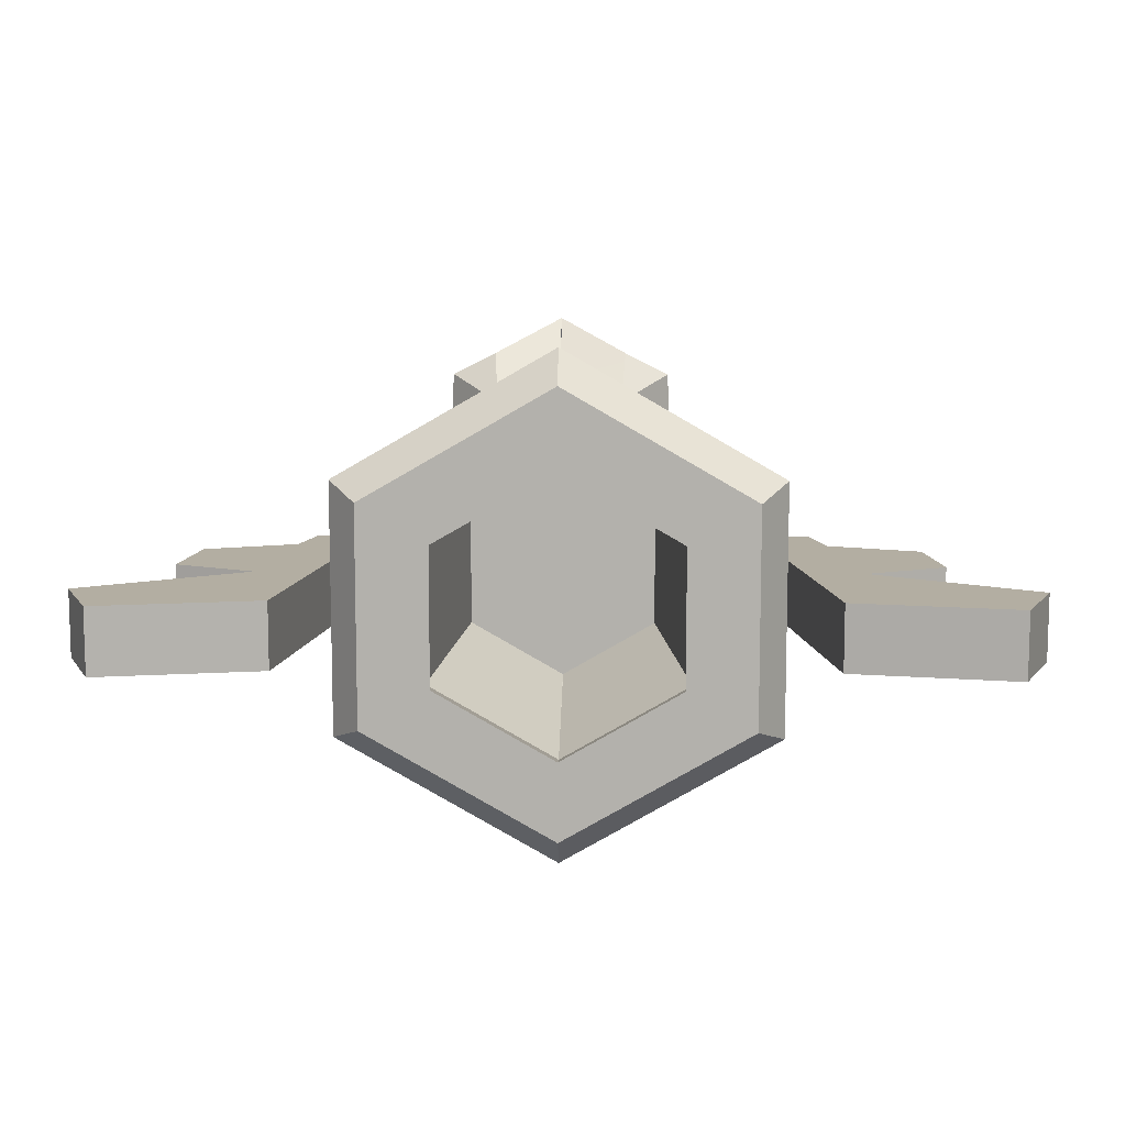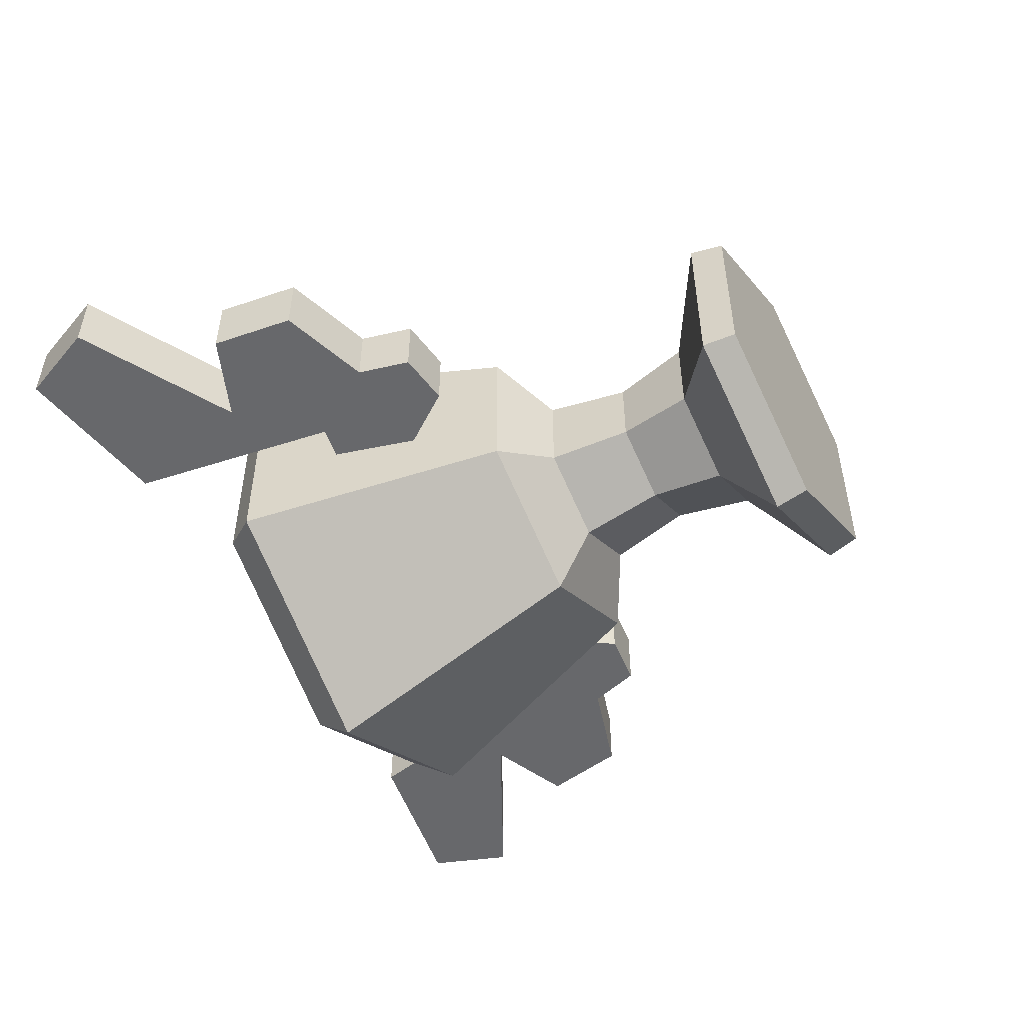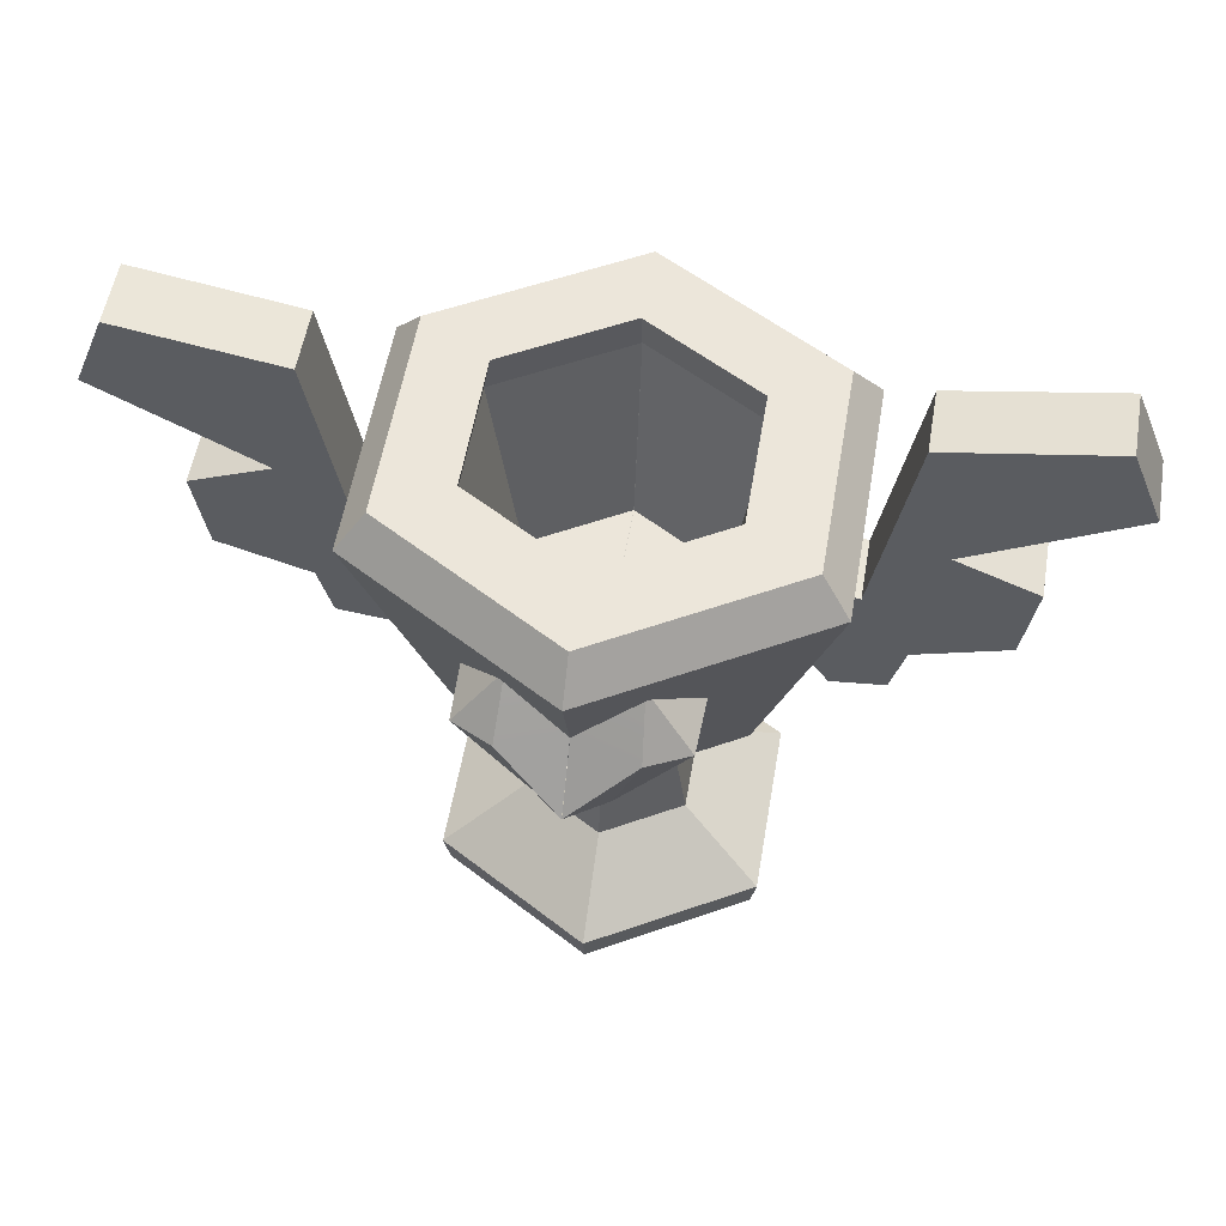
<metadata>
{"format":"obj","ext":"obj","renderer":"f3d","projection":"perspective","resolution":1024,"background":"white","views":[{"elev":10.8,"azim":-178.8,"up":"+Z"},{"elev":-52.3,"azim":-60.6,"up":"+Z"},{"elev":54.6,"azim":9.6,"up":"+Y"}]}
</metadata>
<code>
g magic cup
v 0.0005766 2.245 1.461
v 0.1889 2.041 1.205
v 0.0005766 1.843 0.9509
v 0.0005766 1.843 0.9509
v 0.1889 2.041 1.205
v 0.2636 1.944 0.8212
v 0.0005766 2.245 1.461
v 0.3464 2.528 1.298
v 0.1889 2.041 1.205
v 0.2636 1.944 0.8212
v 0.5721 2.511 1.183
v 0.5861 2.52 0.828
v 0.1889 2.041 1.205
v 0.5721 2.511 1.183
v 0.2636 1.944 0.8212
v 0.3464 2.528 1.298
v 0.5721 2.511 1.183
v 0.1889 2.041 1.205
v 0.3241 2.815 1.071
v 0.5721 2.511 1.183
v 0.3464 2.528 1.298
v 0.5861 2.52 0.828
v 0.5721 2.511 1.183
v 0.3241 2.815 1.071
v -0.0005766 2.245 1.461
v -0.0005766 1.843 0.9509
v -0.1889 2.041 1.205
v -0.0005766 1.843 0.9509
v -0.2636 1.944 0.8212
v -0.1889 2.041 1.205
v -0.0005766 2.245 1.461
v -0.1889 2.041 1.205
v -0.3464 2.528 1.298
v -0.2636 1.944 0.8212
v -0.5861 2.52 0.828
v -0.5721 2.511 1.183
v -0.1889 2.041 1.205
v -0.2636 1.944 0.8212
v -0.5721 2.511 1.183
v -0.3464 2.528 1.298
v -0.1889 2.041 1.205
v -0.5721 2.511 1.183
v -0.3241 2.815 1.071
v -0.3464 2.528 1.298
v -0.5721 2.511 1.183
v -0.5861 2.52 0.828
v -0.3241 2.815 1.071
v -0.5721 2.511 1.183
v 0 3.026 -1.378
v 1.193 3.026 -0.689
v 1.041 3.235 -0.6008
v 0 3.235 -1.202
v 1.193 3.026 -0.689
v 1.193 3.026 0.689
v 1.041 3.235 0.6008
v 1.041 3.235 -0.6008
v 1.193 3.026 0.689
v 0 3.026 1.378
v 0 3.235 1.202
v 1.041 3.235 0.6008
v 0 3.235 1.202
v 0 3.235 0.764
v 0.6616 3.235 0.382
v 1.041 3.235 0.6008
v 1.041 3.235 0.6008
v 0.6616 3.235 0.382
v 0.6616 3.235 -0.382
v 1.041 3.235 -0.6008
v 0 3.235 -0.764
v 0 3.235 -1.202
v 0 3.235 0.764
v 0 3 0.8144
v 0.7053 3 0.4072
v 0.6616 3.235 0.382
v 0.6616 3.235 0.382
v 0.7053 3 0.4072
v 0.7053 3 -0.4072
v 0.6616 3.235 -0.382
v 0.6616 3.235 -0.382
v 0.7053 3 -0.4072
v 0 3 -0.8144
v 0 3.235 -0.764
v 0.7611 1.591 0.4394
v 0 1.591 0.8788
v 0 3.026 1.378
v 1.193 3.026 0.689
v 1.193 3.026 0.689
v 0.9081 2.079 0.1795
v 0.7611 1.591 0.4394
v 1.046 2.538 0.1795
v 1.193 3.026 -0.689
v 1.046 2.538 -0.1795
v 0 0.01567 -0.9646
v 0 0.01567 0.9646
v 0.8354 0.01567 0.4823
v 0.8354 0.01567 -0.4823
v 0 3 0.8144
v 0.0005766 1.936 0.6034
v 0.5225 1.936 0.3017
v 0.7053 3 0.4072
v 0.7053 3 0.4072
v 0.5225 1.936 0.3017
v 0.5225 1.936 -0.3017
v 0.7053 3 -0.4072
v 0.7053 3 -0.4072
v 0.5225 1.936 -0.3017
v 0.0005766 1.936 -0.6034
v 0 3 -0.8144
v 0.3818 0.8072 0.2204
v 0.4297 0.5197 0.2481
v 0 0.5197 0.4962
v 0 0.8072 0.4408
v 0.3818 0.8072 -0.2204
v 0.4297 0.5197 -0.2481
v 0.4297 0.5197 0.2481
v 0.3818 0.8072 0.2204
v 0 0.8072 -0.4408
v 0 0.5197 -0.4962
v 0.4297 0.5197 -0.2481
v 0.3818 0.8072 -0.2204
v 0.5225 1.936 -0.3017
v 0.5225 1.936 0.3017
v 0.0005766 1.936 0.6034
v 0.0005766 1.936 -0.6034
v 0.8669 0.2011 0.5005
v 0.8354 0.01567 0.4823
v 0 0.01567 0.9646
v 0 0.2011 1.001
v 0.8669 0.2011 -0.5005
v 0.8354 0.01567 -0.4823
v 0.8354 0.01567 0.4823
v 0.8669 0.2011 0.5005
v 0 0.2011 -1.001
v 0 0.01567 -0.9646
v 0.8354 0.01567 -0.4823
v 0.8669 0.2011 -0.5005
v 0 1.591 -0.8788
v 0 1.388 -0.4947
v 0.4284 1.388 -0.2473
v 0.7611 1.591 -0.4394
v 0.7611 1.591 -0.4394
v 0.4284 1.388 -0.2473
v 0.4284 1.388 0.2473
v 0.7611 1.591 0.4394
v 0.7611 1.591 0.4394
v 0.4284 1.388 0.2473
v 0 1.388 0.4947
v 0 1.591 0.8788
v 0 1.591 -0.8788
v 0.7611 1.591 -0.4394
v 1.193 3.026 -0.689
v 0 3.026 -1.378
v 0.7611 1.591 0.4394
v 0.9081 2.079 0.1795
v 0.9081 2.079 -0.1795
v 0.7611 1.591 -0.4394
v 1.046 2.538 -0.1795
v 1.193 3.026 -0.689
v 1.042 2.085 -0.1795
v 1.001 1.943 -0.1795
v 1.111 1.783 -0.1795
v 1.404 1.819 -0.1795
v 1.482 2.104 -0.1795
v 1.222 2.507 -0.1795
v 1.166 2.517 -0.1795
v 1.43 3.663 -0.1795
v 1.61 2.912 -0.1795
v 2.313 3.818 -0.1795
v 2.485 3.387 -0.1795
v 2.059 2.721 -0.1795
v 1.987 2.266 -0.1795
v 1.166 2.517 -0.1795
v 1.222 2.507 -0.1795
v 1.222 2.507 0.1795
v 1.166 2.517 0.1795
v 1.046 2.538 0.1795
v 1.166 2.517 0.1795
v 1.042 2.085 0.1795
v 0.9081 2.079 0.1795
v 1.001 1.943 0.1795
v 1.61 2.912 0.1795
v 2.485 3.387 0.1795
v 2.485 3.387 -0.1795
v 1.61 2.912 -0.1795
v 1.222 2.507 -0.1795
v 1.43 3.663 -0.1795
v 1.43 3.663 0.1795
v 1.222 2.507 0.1795
v 1.222 2.507 0.1795
v 1.43 3.663 0.1795
v 1.61 2.912 0.1795
v 1.482 2.104 0.1795
v 1.166 2.517 0.1795
v 1.042 2.085 0.1795
v 1.987 2.266 0.1795
v 2.059 2.721 0.1795
v 1.404 1.819 0.1795
v 1.111 1.783 0.1795
v 1.001 1.943 0.1795
v 2.485 3.387 -0.1795
v 2.485 3.387 0.1795
v 2.313 3.818 0.1795
v 2.313 3.818 -0.1795
v 1.43 3.663 -0.1795
v 2.313 3.818 -0.1795
v 2.313 3.818 0.1795
v 1.43 3.663 0.1795
v 1.43 3.663 0.1795
v 2.313 3.818 0.1795
v 2.485 3.387 0.1795
v 1.61 2.912 0.1795
v 1.987 2.266 0.1795
v 2.059 2.721 0.1795
v 2.059 2.721 -0.1795
v 1.987 2.266 -0.1795
v 1.61 2.912 -0.1795
v 2.059 2.721 -0.1795
v 2.059 2.721 0.1795
v 1.61 2.912 0.1795
v 1.482 2.104 0.1795
v 1.987 2.266 0.1795
v 1.987 2.266 -0.1795
v 1.482 2.104 -0.1795
v 1.111 1.783 0.1795
v 1.404 1.819 0.1795
v 1.404 1.819 -0.1795
v 1.111 1.783 -0.1795
v 1.482 2.104 -0.1795
v 1.404 1.819 -0.1795
v 1.404 1.819 0.1795
v 1.482 2.104 0.1795
v 0.9081 2.079 0.1795
v 1.001 1.943 0.1795
v 1.001 1.943 -0.1795
v 0.9081 2.079 -0.1795
v 0 1.388 -0.4947
v 0 0.9385 -0.4155
v 0.3598 0.9385 -0.2077
v 0.4284 1.388 -0.2473
v 0.4284 1.388 -0.2473
v 0.3598 0.9385 -0.2077
v 0.3598 0.9385 0.2077
v 0.4284 1.388 0.2473
v 0.4284 1.388 0.2473
v 0.3598 0.9385 0.2077
v 0 0.9385 0.4155
v 0 1.388 0.4947
v 0 0.5197 -0.4962
v 0 0.2011 -1.001
v 0.8669 0.2011 -0.5005
v 0.4297 0.5197 -0.2481
v 0.4297 0.5197 -0.2481
v 0.8669 0.2011 -0.5005
v 0.8669 0.2011 0.5005
v 0.4297 0.5197 0.2481
v 0.4297 0.5197 0.2481
v 0.8669 0.2011 0.5005
v 0 0.2011 1.001
v 0 0.5197 0.4962
v 0.0005766 2.578 1.209
v 0.3464 2.528 1.298
v 0.0005766 2.245 1.461
v 0.3241 2.815 1.071
v 1.001 1.943 0.1795
v 1.111 1.783 0.1795
v 1.111 1.783 -0.1795
v 1.001 1.943 -0.1795
v 0.9081 2.079 -0.1795
v 1.001 1.943 -0.1795
v 1.042 2.085 -0.1795
v 1.166 2.517 -0.1795
v 1.046 2.538 -0.1795
v 1.046 2.538 -0.1795
v 1.166 2.517 -0.1795
v 1.166 2.517 0.1795
v 1.046 2.538 0.1795
v 0 0.9385 -0.4155
v 0 0.8072 -0.4408
v 0.3818 0.8072 -0.2204
v 0.3598 0.9385 -0.2077
v 0.3598 0.9385 -0.2077
v 0.3818 0.8072 -0.2204
v 0.3818 0.8072 0.2204
v 0.3598 0.9385 0.2077
v 0.3598 0.9385 0.2077
v 0.3818 0.8072 0.2204
v 0 0.8072 0.4408
v 0 0.9385 0.4155
v 0 3.026 -1.378
v 0 3.235 -1.202
v -1.041 3.235 -0.6008
v -1.193 3.026 -0.689
v -1.193 3.026 -0.689
v -1.041 3.235 -0.6008
v -1.041 3.235 0.6008
v -1.193 3.026 0.689
v -1.193 3.026 0.689
v -1.041 3.235 0.6008
v 0 3.235 1.202
v 0 3.026 1.378
v 0 3.235 1.202
v -1.041 3.235 0.6008
v -0.6616 3.235 0.382
v 0 3.235 0.764
v -1.041 3.235 0.6008
v -0.6616 3.235 -0.382
v -0.6616 3.235 0.382
v -1.041 3.235 -0.6008
v 0 3.235 -0.764
v 0 3.235 -1.202
v 0 3.235 0.764
v -0.6616 3.235 0.382
v -0.7053 3 0.4072
v 0 3 0.8144
v -0.6616 3.235 0.382
v -0.6616 3.235 -0.382
v -0.7053 3 -0.4072
v -0.7053 3 0.4072
v -0.6616 3.235 -0.382
v 0 3.235 -0.764
v 0 3 -0.8144
v -0.7053 3 -0.4072
v -0.7611 1.591 0.4394
v -1.193 3.026 0.689
v 0 3.026 1.378
v 0 1.591 0.8788
v -1.193 3.026 0.689
v -0.7611 1.591 0.4394
v -0.9081 2.079 0.1795
v -1.046 2.538 0.1795
v -1.193 3.026 -0.689
v -1.046 2.538 -0.1795
v 0 0.01567 -0.9646
v -0.8354 0.01567 -0.4823
v -0.8354 0.01567 0.4823
v 0 0.01567 0.9646
v 0 3 0.8144
v -0.7053 3 0.4072
v -0.5225 1.936 0.3017
v -0.0005766 1.936 0.6034
v -0.7053 3 0.4072
v -0.7053 3 -0.4072
v -0.5225 1.936 -0.3017
v -0.5225 1.936 0.3017
v -0.7053 3 -0.4072
v 0 3 -0.8144
v -0.0005766 1.936 -0.6034
v -0.5225 1.936 -0.3017
v -0.3818 0.8072 0.2204
v 0 0.8072 0.4408
v 0 0.5197 0.4962
v -0.4297 0.5197 0.2481
v -0.3818 0.8072 -0.2204
v -0.3818 0.8072 0.2204
v -0.4297 0.5197 0.2481
v -0.4297 0.5197 -0.2481
v 0 0.8072 -0.4408
v -0.3818 0.8072 -0.2204
v -0.4297 0.5197 -0.2481
v 0 0.5197 -0.4962
v -0.5225 1.936 -0.3017
v -0.0005766 1.936 -0.6034
v -0.0005766 1.936 0.6034
v -0.5225 1.936 0.3017
v -0.8669 0.2011 0.5005
v 0 0.2011 1.001
v 0 0.01567 0.9646
v -0.8354 0.01567 0.4823
v -0.8669 0.2011 -0.5005
v -0.8669 0.2011 0.5005
v -0.8354 0.01567 0.4823
v -0.8354 0.01567 -0.4823
v 0 0.2011 -1.001
v -0.8669 0.2011 -0.5005
v -0.8354 0.01567 -0.4823
v 0 0.01567 -0.9646
v 0 1.591 -0.8788
v -0.7611 1.591 -0.4394
v -0.4284 1.388 -0.2473
v 0 1.388 -0.4947
v -0.7611 1.591 -0.4394
v -0.7611 1.591 0.4394
v -0.4284 1.388 0.2473
v -0.4284 1.388 -0.2473
v -0.7611 1.591 0.4394
v 0 1.591 0.8788
v 0 1.388 0.4947
v -0.4284 1.388 0.2473
v 0 1.591 -0.8788
v 0 3.026 -1.378
v -1.193 3.026 -0.689
v -0.7611 1.591 -0.4394
v -0.7611 1.591 0.4394
v -0.9081 2.079 -0.1795
v -0.9081 2.079 0.1795
v -0.7611 1.591 -0.4394
v -1.046 2.538 -0.1795
v -1.193 3.026 -0.689
v -1.111 1.783 -0.1795
v -1.001 1.943 -0.1795
v -1.042 2.085 -0.1795
v -1.482 2.104 -0.1795
v -1.404 1.819 -0.1795
v -1.222 2.507 -0.1795
v -1.166 2.517 -0.1795
v -1.43 3.663 -0.1795
v -1.61 2.912 -0.1795
v -2.313 3.818 -0.1795
v -2.485 3.387 -0.1795
v -2.059 2.721 -0.1795
v -1.987 2.266 -0.1795
v -1.166 2.517 -0.1795
v -1.166 2.517 0.1795
v -1.222 2.507 0.1795
v -1.222 2.507 -0.1795
v -1.046 2.538 0.1795
v -1.042 2.085 0.1795
v -1.166 2.517 0.1795
v -0.9081 2.079 0.1795
v -1.001 1.943 0.1795
v -1.61 2.912 0.1795
v -1.61 2.912 -0.1795
v -2.485 3.387 -0.1795
v -2.485 3.387 0.1795
v -1.222 2.507 -0.1795
v -1.222 2.507 0.1795
v -1.43 3.663 0.1795
v -1.43 3.663 -0.1795
v -1.222 2.507 0.1795
v -1.61 2.912 0.1795
v -1.43 3.663 0.1795
v -1.482 2.104 0.1795
v -1.166 2.517 0.1795
v -1.042 2.085 0.1795
v -1.987 2.266 0.1795
v -2.059 2.721 0.1795
v -1.111 1.783 0.1795
v -1.001 1.943 0.1795
v -1.404 1.819 0.1795
v -2.485 3.387 -0.1795
v -2.313 3.818 -0.1795
v -2.313 3.818 0.1795
v -2.485 3.387 0.1795
v -1.43 3.663 -0.1795
v -1.43 3.663 0.1795
v -2.313 3.818 0.1795
v -2.313 3.818 -0.1795
v -1.43 3.663 0.1795
v -1.61 2.912 0.1795
v -2.485 3.387 0.1795
v -2.313 3.818 0.1795
v -1.987 2.266 0.1795
v -1.987 2.266 -0.1795
v -2.059 2.721 -0.1795
v -2.059 2.721 0.1795
v -1.61 2.912 -0.1795
v -1.61 2.912 0.1795
v -2.059 2.721 0.1795
v -2.059 2.721 -0.1795
v -1.482 2.104 0.1795
v -1.482 2.104 -0.1795
v -1.987 2.266 -0.1795
v -1.987 2.266 0.1795
v -1.111 1.783 0.1795
v -1.111 1.783 -0.1795
v -1.404 1.819 -0.1795
v -1.404 1.819 0.1795
v -1.482 2.104 -0.1795
v -1.482 2.104 0.1795
v -1.404 1.819 0.1795
v -1.404 1.819 -0.1795
v -0.9081 2.079 0.1795
v -0.9081 2.079 -0.1795
v -1.001 1.943 -0.1795
v -1.001 1.943 0.1795
v 0 1.388 -0.4947
v -0.4284 1.388 -0.2473
v -0.3598 0.9385 -0.2077
v 0 0.9385 -0.4155
v -0.4284 1.388 -0.2473
v -0.4284 1.388 0.2473
v -0.3598 0.9385 0.2077
v -0.3598 0.9385 -0.2077
v -0.4284 1.388 0.2473
v 0 1.388 0.4947
v 0 0.9385 0.4155
v -0.3598 0.9385 0.2077
v 0 0.5197 -0.4962
v -0.4297 0.5197 -0.2481
v -0.8669 0.2011 -0.5005
v 0 0.2011 -1.001
v -0.4297 0.5197 -0.2481
v -0.4297 0.5197 0.2481
v -0.8669 0.2011 0.5005
v -0.8669 0.2011 -0.5005
v -0.4297 0.5197 0.2481
v 0 0.5197 0.4962
v 0 0.2011 1.001
v -0.8669 0.2011 0.5005
v -0.0005766 2.578 1.209
v -0.0005766 2.245 1.461
v -0.3464 2.528 1.298
v -0.3241 2.815 1.071
v -1.001 1.943 0.1795
v -1.001 1.943 -0.1795
v -1.111 1.783 -0.1795
v -1.111 1.783 0.1795
v -0.9081 2.079 -0.1795
v -1.042 2.085 -0.1795
v -1.001 1.943 -0.1795
v -1.166 2.517 -0.1795
v -1.046 2.538 -0.1795
v -1.046 2.538 -0.1795
v -1.046 2.538 0.1795
v -1.166 2.517 0.1795
v -1.166 2.517 -0.1795
v 0 0.9385 -0.4155
v -0.3598 0.9385 -0.2077
v -0.3818 0.8072 -0.2204
v 0 0.8072 -0.4408
v -0.3598 0.9385 -0.2077
v -0.3598 0.9385 0.2077
v -0.3818 0.8072 0.2204
v -0.3818 0.8072 -0.2204
v -0.3598 0.9385 0.2077
v 0 0.9385 0.4155
v 0 0.8072 0.4408
v -0.3818 0.8072 0.2204
g magic cup_0
f 3 2 1
f 6 5 4
f 9 8 7
f 12 11 10
f 15 14 13
f 18 17 16
f 21 20 19
f 24 23 22
f 27 26 25
f 30 29 28
f 33 32 31
f 36 35 34
f 39 38 37
f 42 41 40
f 45 44 43
f 48 47 46
f 51 50 49
f 52 51 49
f 55 54 53
f 56 55 53
f 59 58 57
f 60 59 57
f 63 62 61
f 64 63 61
f 67 66 65
f 68 67 65
f 69 67 68
f 70 69 68
f 73 72 71
f 74 73 71
f 77 76 75
f 78 77 75
f 81 80 79
f 82 81 79
f 85 84 83
f 86 85 83
f 89 88 87
f 88 90 87
f 87 90 91
f 90 92 91
f 95 94 93
f 96 95 93
f 99 98 97
f 100 99 97
f 103 102 101
f 104 103 101
f 107 106 105
f 108 107 105
f 111 110 109
f 112 111 109
f 115 114 113
f 116 115 113
f 119 118 117
f 120 119 117
f 123 122 121
f 124 123 121
f 127 126 125
f 128 127 125
f 131 130 129
f 132 131 129
f 135 134 133
f 136 135 133
f 139 138 137
f 140 139 137
f 143 142 141
f 144 143 141
f 147 146 145
f 148 147 145
f 151 150 149
f 152 151 149
f 155 154 153
f 156 155 153
f 157 155 156
f 158 157 156
f 161 160 159
f 162 161 159
f 159 163 162
f 164 163 159
f 165 164 159
f 164 166 163
f 166 167 163
f 166 168 167
f 168 169 167
f 167 170 163
f 170 171 163
f 174 173 172
f 175 174 172
f 178 177 176
f 179 178 176
f 179 180 178
f 183 182 181
f 184 183 181
f 187 186 185
f 188 187 185
f 191 190 189
f 192 191 189
f 192 189 193
f 194 192 193
f 192 195 191
f 195 196 191
f 197 192 194
f 194 198 197
f 194 199 198
f 202 201 200
f 203 202 200
f 206 205 204
f 207 206 204
f 210 209 208
f 211 210 208
f 214 213 212
f 215 214 212
f 218 217 216
f 219 218 216
f 222 221 220
f 223 222 220
f 226 225 224
f 227 226 224
f 230 229 228
f 231 230 228
f 234 233 232
f 235 234 232
f 238 237 236
f 239 238 236
f 242 241 240
f 243 242 240
f 246 245 244
f 247 246 244
f 250 249 248
f 251 250 248
f 254 253 252
f 255 254 252
f 258 257 256
f 259 258 256
f 262 261 260
f 261 263 260
f 266 265 264
f 267 266 264
f 270 269 268
f 271 270 268
f 272 271 268
f 275 274 273
f 276 275 273
f 279 278 277
f 280 279 277
f 283 282 281
f 284 283 281
f 287 286 285
f 288 287 285
f 291 290 289
f 292 291 289
f 295 294 293
f 296 295 293
f 299 298 297
f 300 299 297
f 303 302 301
f 304 303 301
f 307 306 305
f 306 308 305
f 306 309 308
f 309 310 308
f 313 312 311
f 314 313 311
f 317 316 315
f 318 317 315
f 321 320 319
f 322 321 319
f 325 324 323
f 326 325 323
f 329 328 327
f 330 329 327
f 330 327 331
f 332 330 331
f 335 334 333
f 336 335 333
f 339 338 337
f 340 339 337
f 343 342 341
f 344 343 341
f 347 346 345
f 348 347 345
f 351 350 349
f 352 351 349
f 355 354 353
f 356 355 353
f 359 358 357
f 360 359 357
f 363 362 361
f 364 363 361
f 367 366 365
f 368 367 365
f 371 370 369
f 372 371 369
f 375 374 373
f 376 375 373
f 379 378 377
f 380 379 377
f 383 382 381
f 384 383 381
f 387 386 385
f 388 387 385
f 391 390 389
f 392 391 389
f 395 394 393
f 394 396 393
f 394 397 396
f 397 398 396
f 401 400 399
f 399 402 401
f 399 403 402
f 402 404 401
f 404 405 401
f 406 404 402
f 407 406 402
f 408 406 407
f 409 408 407
f 410 407 402
f 411 410 402
f 414 413 412
f 415 414 412
f 418 417 416
f 417 419 416
f 420 419 417
f 423 422 421
f 424 423 421
f 427 426 425
f 428 427 425
f 431 430 429
f 430 432 429
f 429 432 433
f 432 434 433
f 435 432 430
f 436 435 430
f 434 432 437
f 437 438 434
f 432 439 437
f 442 441 440
f 443 442 440
f 446 445 444
f 447 446 444
f 450 449 448
f 451 450 448
f 454 453 452
f 455 454 452
f 458 457 456
f 459 458 456
f 462 461 460
f 463 462 460
f 466 465 464
f 467 466 464
f 470 469 468
f 471 470 468
f 474 473 472
f 475 474 472
f 478 477 476
f 479 478 476
f 482 481 480
f 483 482 480
f 486 485 484
f 487 486 484
f 490 489 488
f 491 490 488
f 494 493 492
f 495 494 492
f 498 497 496
f 499 498 496
f 502 501 500
f 503 502 500
f 506 505 504
f 507 506 504
f 510 509 508
f 509 511 508
f 511 512 508
f 515 514 513
f 516 515 513
f 519 518 517
f 520 519 517
f 523 522 521
f 524 523 521
f 527 526 525
f 528 527 525

</code>
